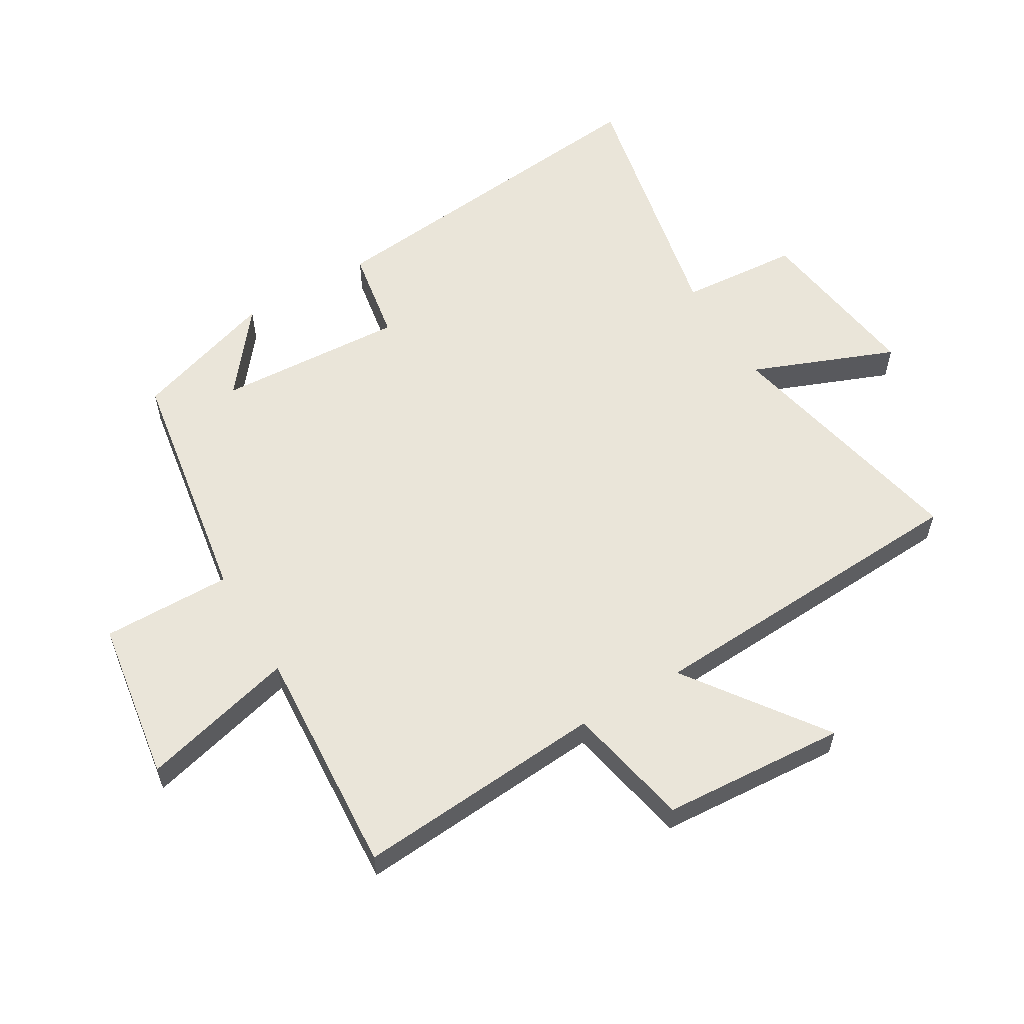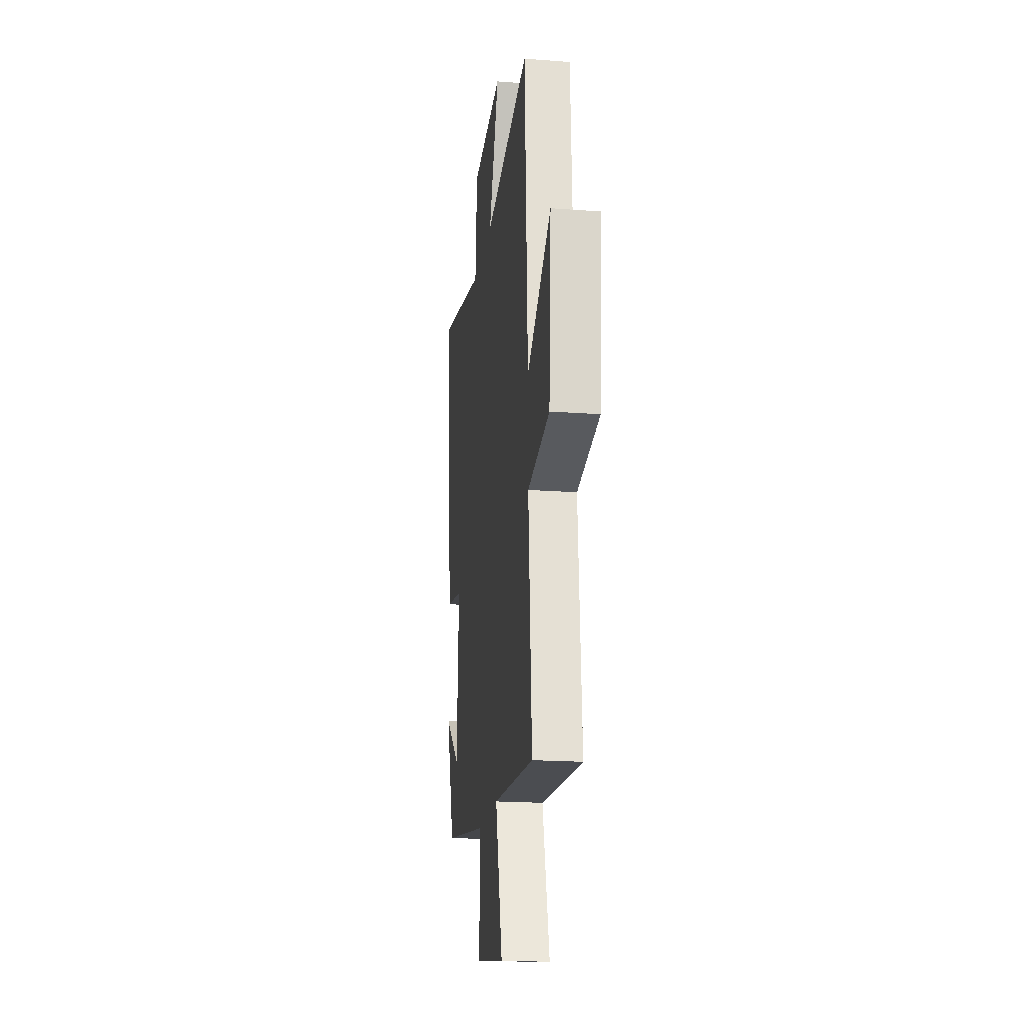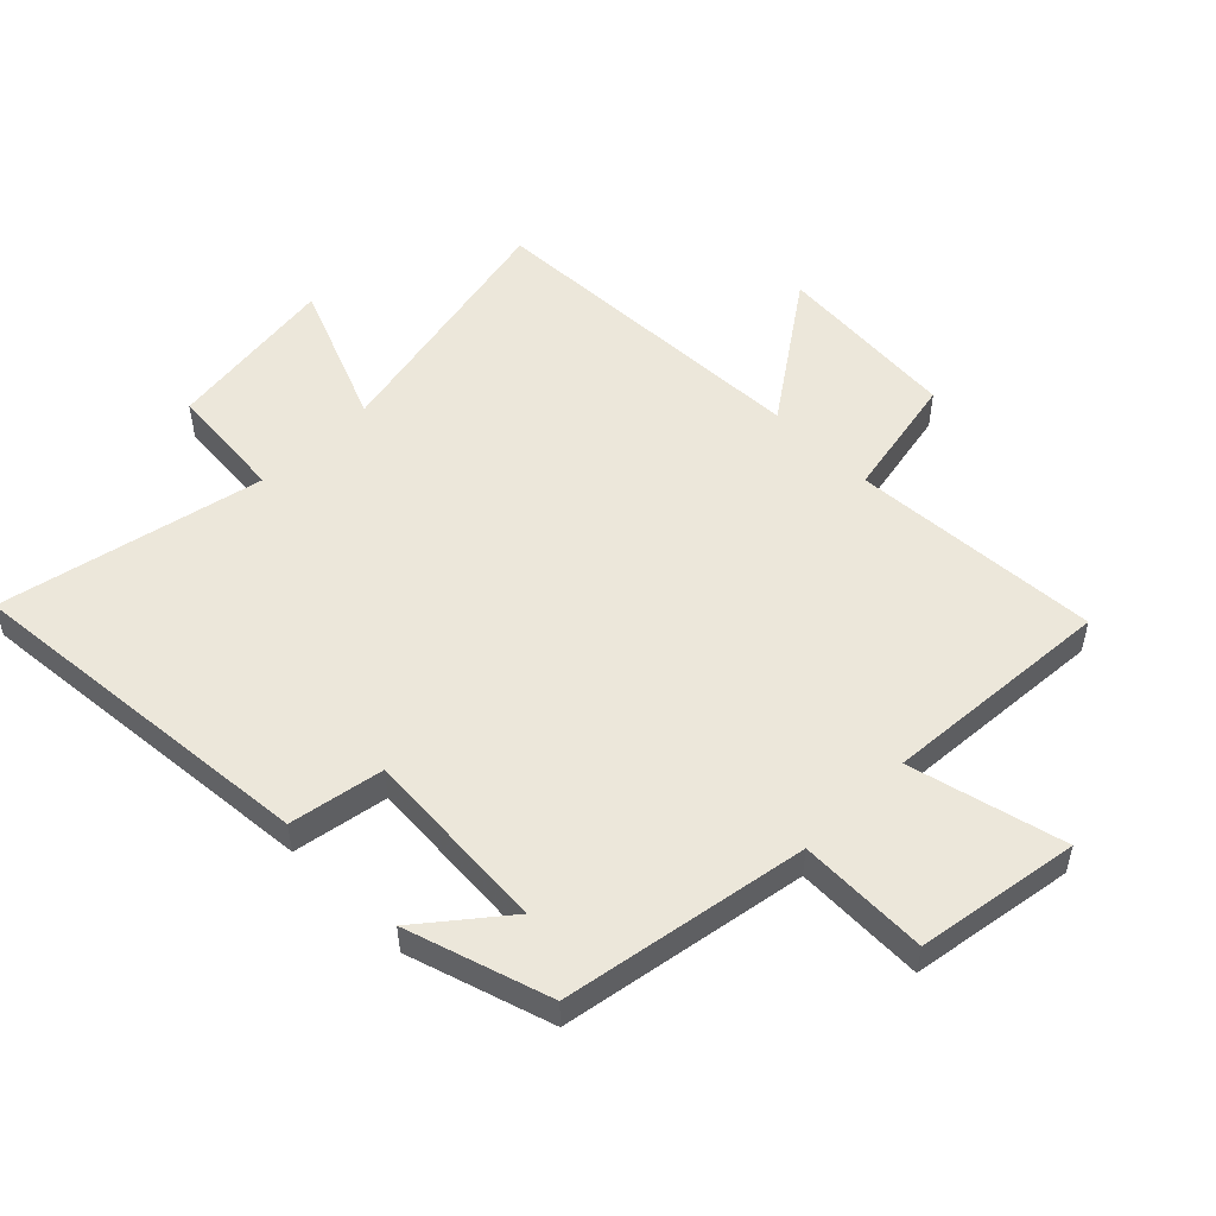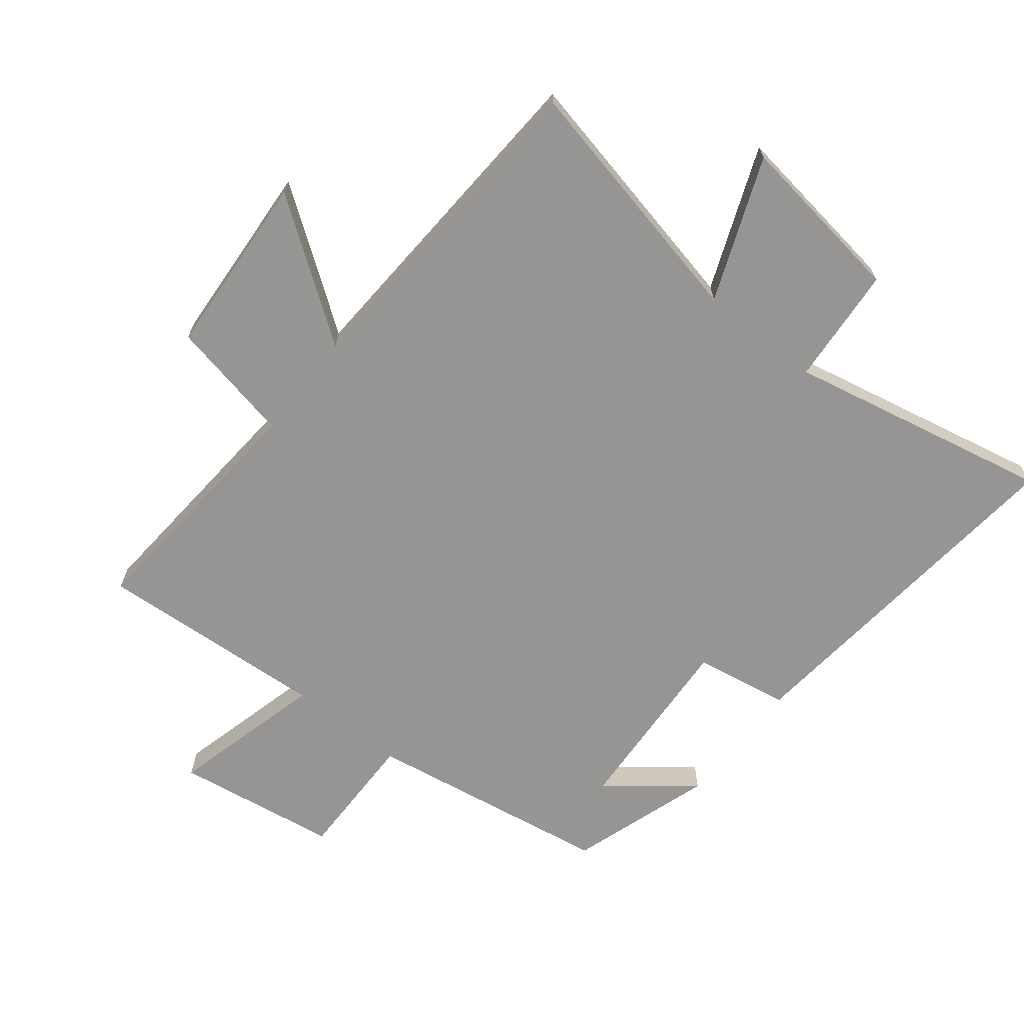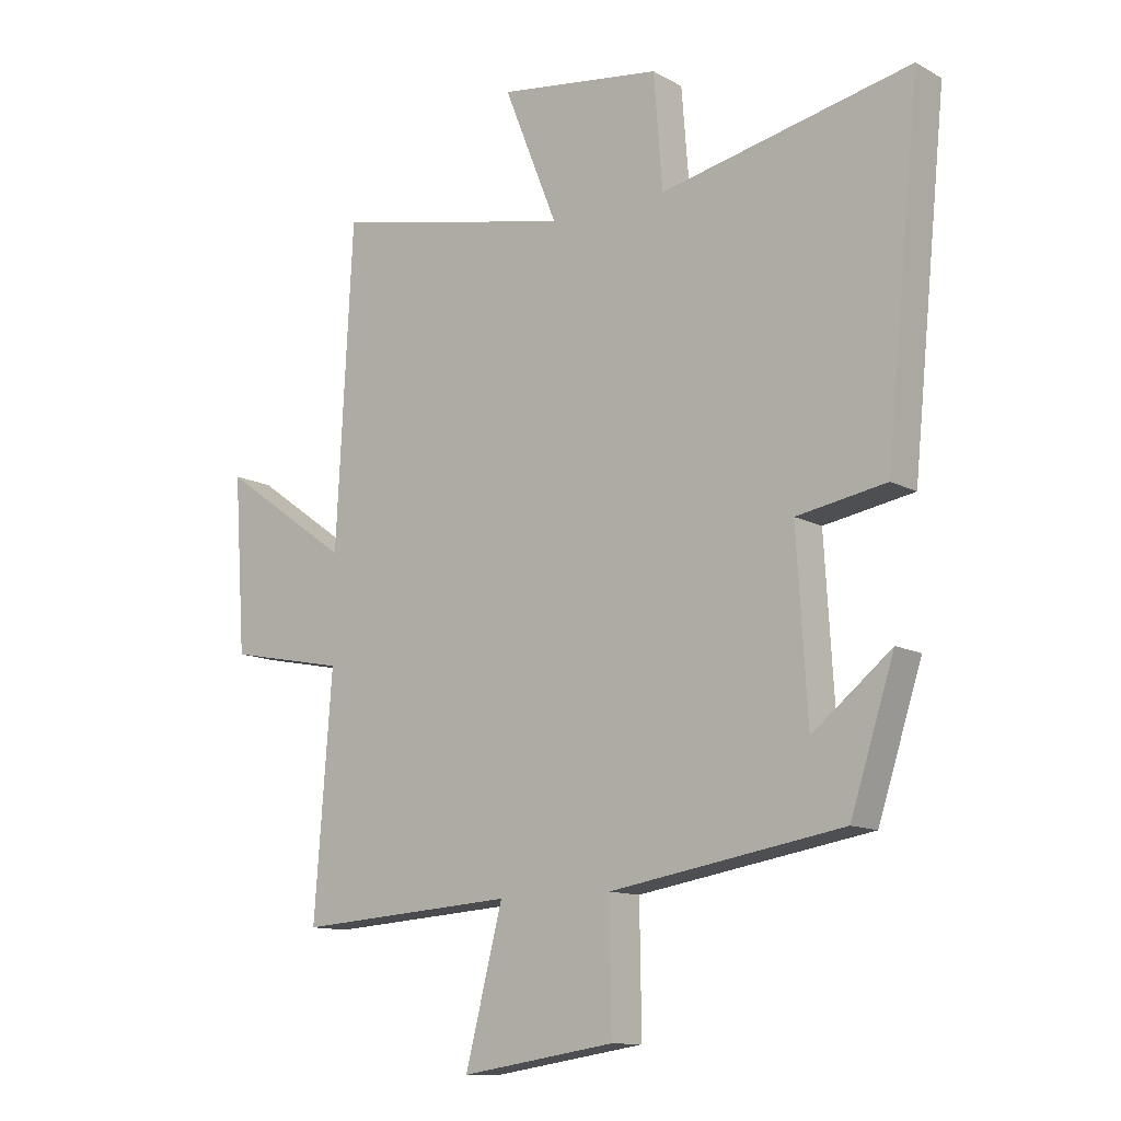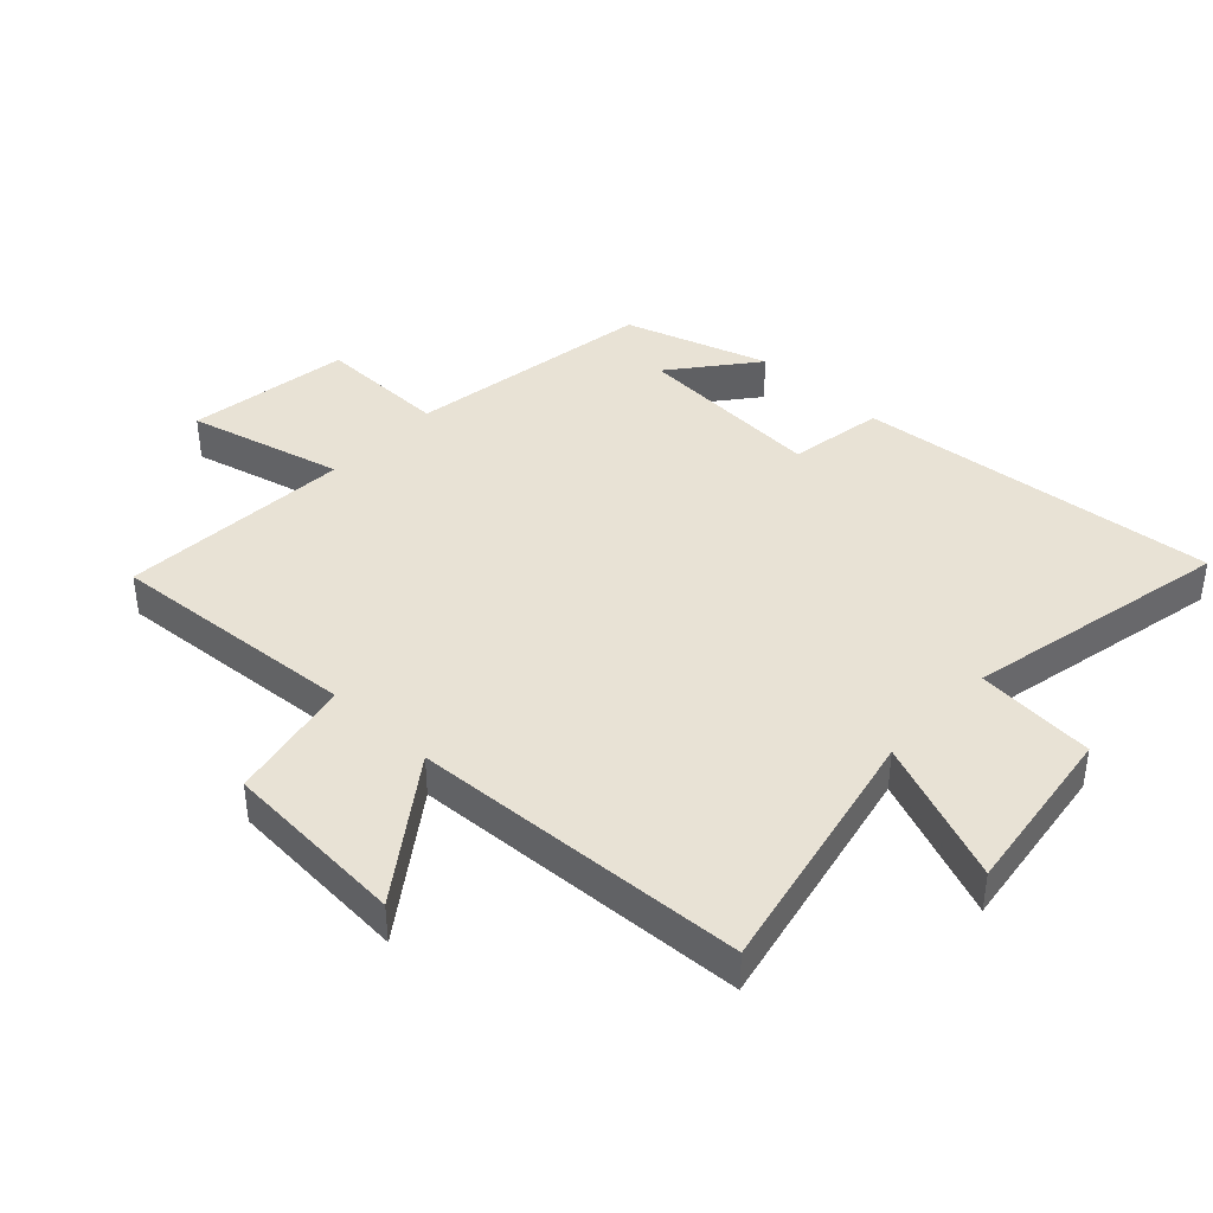
<metadata>
{"format":"obj","ext":"obj","renderer":"f3d","projection":"perspective","resolution":1024,"background":"white","views":[{"elev":58.0,"azim":-120.8,"up":"+Y"},{"elev":-19.6,"azim":-97.9,"up":"+Z"},{"elev":52.7,"azim":135.4,"up":"+Y"},{"elev":-67.6,"azim":-38.5,"up":"+Y"},{"elev":-12.1,"azim":38.2,"up":"+Z"},{"elev":40.9,"azim":-46.8,"up":"+Y"}]}
</metadata>
<code>
v 0.426 0.07 -0.435
v 0.033 0.07 -0.5
v 0.036 0.07 -0.707
v -0.224 0.07 -0.747
v -0.161 0.07 -0.5
v -0.53 0.07 -0.525
v -0.5 0.07 -0.126
v -0.699 0.07 -0.086
v -0.719 0.07 0.208
v -0.5 0.07 0.052
v -0.472 0.07 0.587
v -0.065 0.07 0.5
v -0.156 0.07 0.728
v 0.12 0.07 0.69
v 0.135 0.07 0.5
v 0.558 0.07 0.589
v 0.5 0.07 0.014
v 0.349 0.07 -0.012
v 0.367 0.07 -0.312
v 0.5 0.07 -0.206
v 0.426 0 -0.435
v 0.033 0 -0.5
v 0.036 0 -0.707
v -0.224 0 -0.747
v -0.161 0 -0.5
v -0.53 0 -0.525
v -0.5 0 -0.126
v -0.699 0 -0.086
v -0.719 0 0.208
v -0.5 0 0.052
v -0.472 0 0.587
v -0.065 0 0.5
v -0.156 0 0.728
v 0.12 0 0.69
v 0.135 0 0.5
v 0.558 0 0.589
v 0.5 0 0.014
v 0.349 0 -0.012
v 0.367 0 -0.312
v 0.5 0 -0.206
f 19 20 1
f 15 16 17 18
f 15 18 19
f 12 13 14 15
f 12 15 19
f 10 11 12 19
f 7 8 9 10
f 7 10 19 1
f 5 6 7 1
f 2 3 4 5
f 1 2 5
f 21 40 39
f 38 37 36 35
f 39 38 35
f 35 34 33 32
f 39 35 32
f 39 32 31 30
f 30 29 28 27
f 21 39 30 27
f 21 27 26 25
f 25 24 23 22
f 25 22 21
f 1 21 22 2
f 2 22 23 3
f 3 23 24 4
f 4 24 25 5
f 5 25 26 6
f 6 26 27 7
f 7 27 28 8
f 8 28 29 9
f 9 29 30 10
f 10 30 31 11
f 11 31 32 12
f 12 32 33 13
f 13 33 34 14
f 14 34 35 15
f 15 35 36 16
f 16 36 37 17
f 17 37 38 18
f 18 38 39 19
f 19 39 40 20
f 20 40 21 1

</code>
